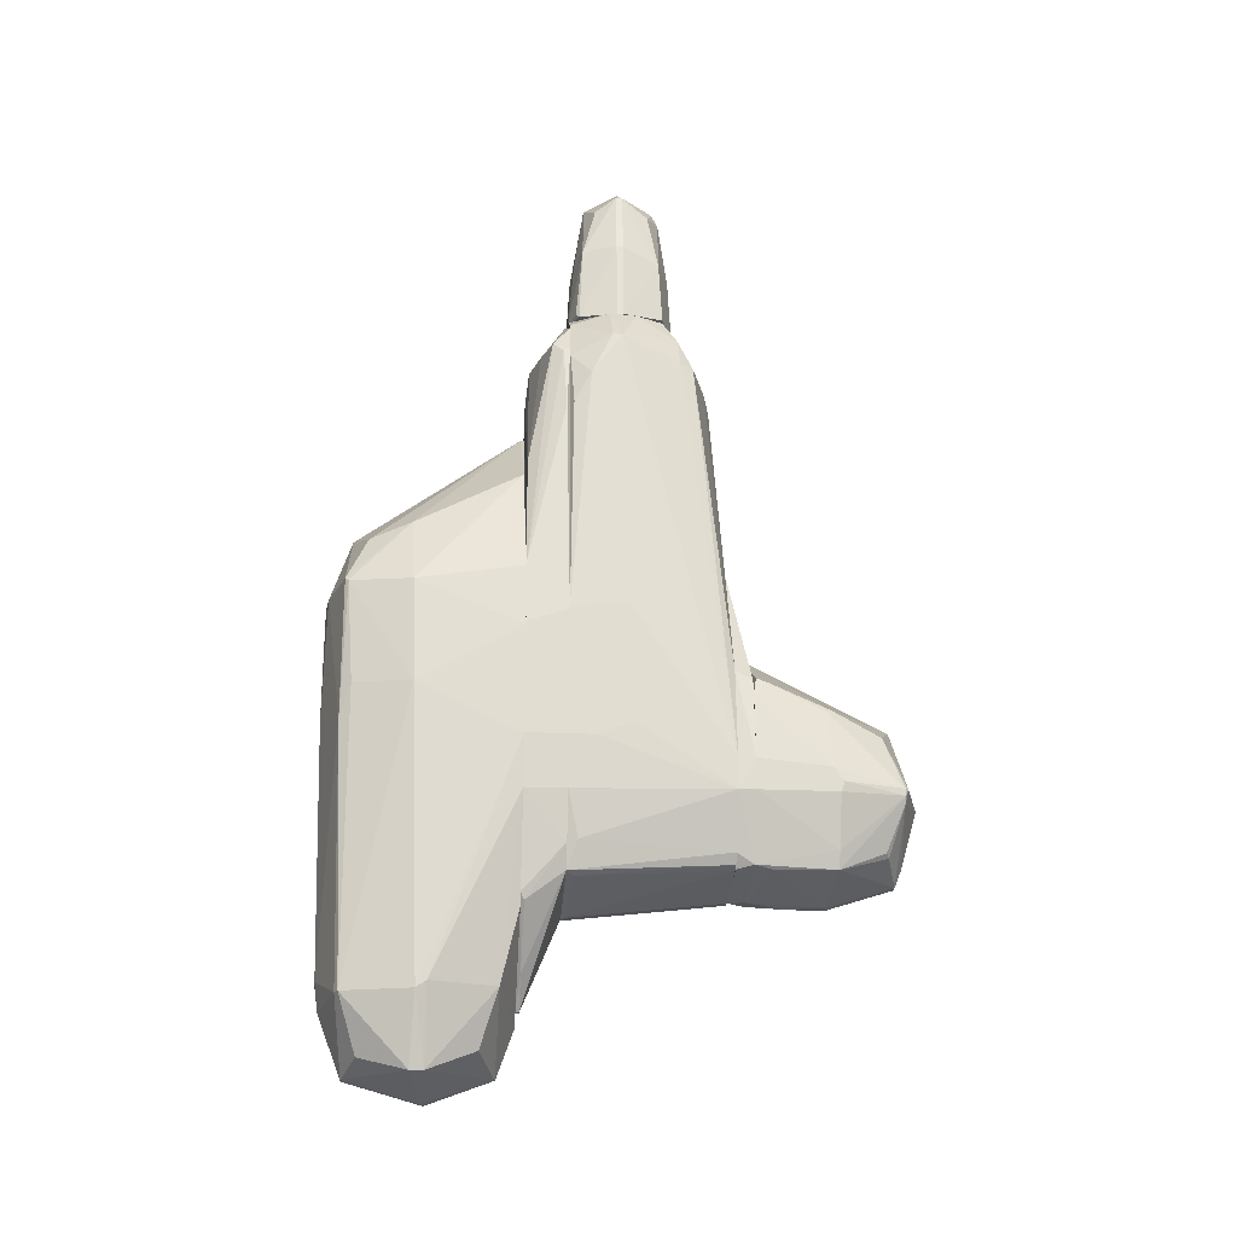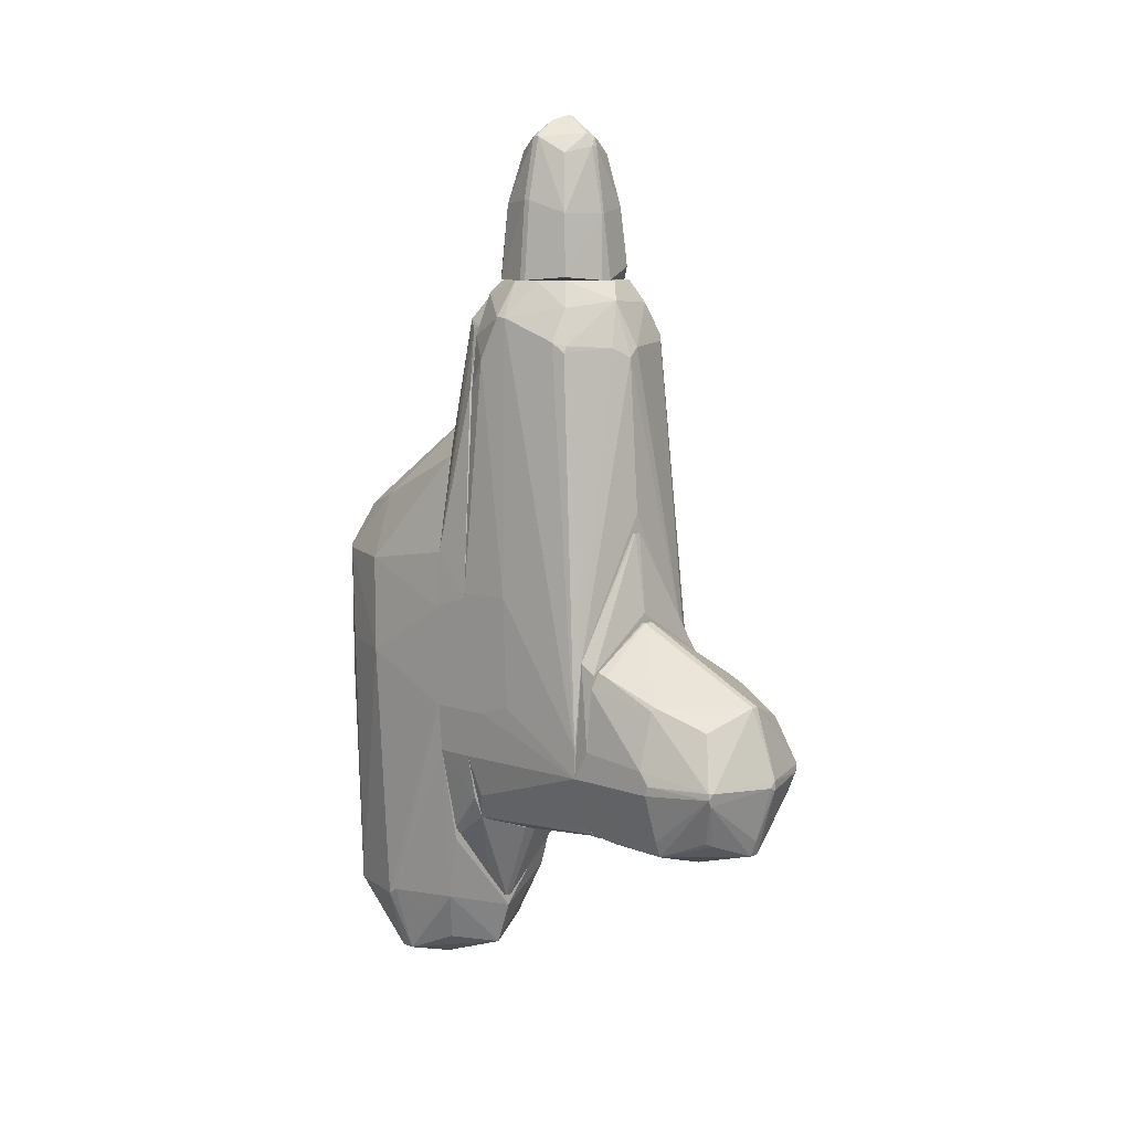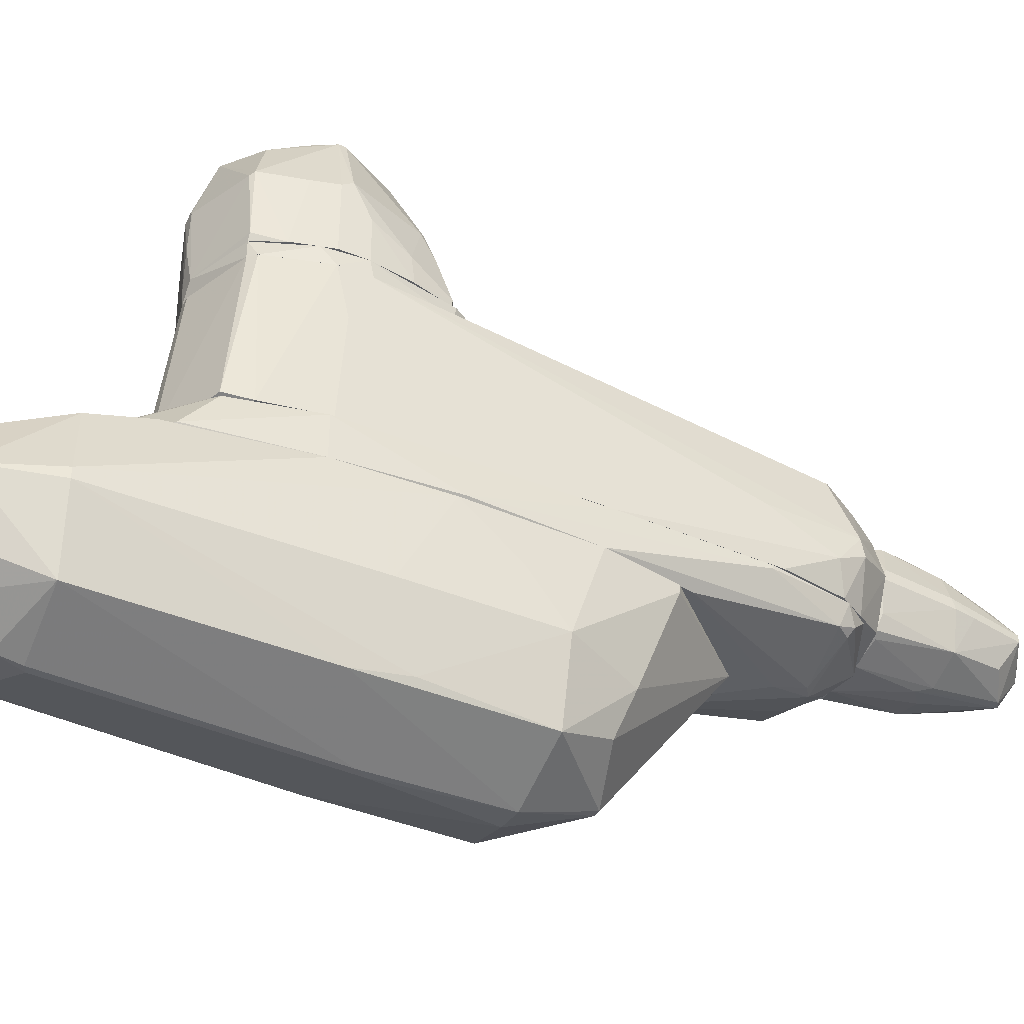
<metadata>
{"format":"obj","ext":"obj","renderer":"f3d","projection":"perspective","resolution":1024,"background":"white","views":[{"elev":-20.7,"azim":-95.1,"up":"+Y"},{"elev":9.1,"azim":-46.8,"up":"+Y"},{"elev":-40.2,"azim":63.1,"up":"+Z"}]}
</metadata>
<code>
o convex_0
v 1.048 0.3751 -1.032
v -1.059 -0.8232 -0.5963
v -1.059 -0.8232 -0.5599
v 0.7569 -4.019 -1.505
v -0.2237 0.8113 -2.558
v -0.7687 -3.329 -2.267
v -0.005894 2.81 -0.5599
v 0.06671 -3.511 -0.5599
v 0.7934 0.8113 -2.303
v -1.023 0.7745 -1.686
v 0.7569 -3.184 -2.267
v 1.011 -1.295 -0.5599
v -0.7324 -4.056 -1.432
v 0.866 1.865 -0.5599
v -0.8052 2.046 -0.5965
v -0.7687 0.8474 -2.376
v 0.0302 -3.402 -2.485
v 1.011 -3.257 -1.541
v 0.0302 1.538 -2.34
v -0.9867 -3.329 -1.541
v -0.7324 -3.257 -0.7417
v 0.0302 -4.056 -2.231
v 0.7934 -3.184 -0.7055
v 0.06671 -4.02 -0.7417
v 1.048 0.7752 -1.541
v 0.06671 0.8113 -2.594
v 0.7569 1.501 -1.65
v -0.5871 1.356 -2.158
v 0.06671 -4.275 -1.432
v -1.023 0.9562 -0.5599
v -1.059 -0.3149 -1.65
v -0.8052 -2.494 -0.5599
v -0.0422 -3.112 -2.522
v -0.7687 -0.6422 -2.376
v 1.011 1.102 -0.5599
v 0.7934 -0.9682 -2.303
v 0.6117 1.356 -2.086
v -0.5145 -3.911 -2.086
v 0.0302 2.81 -0.5965
v 0.0302 -0.5327 -2.594
v 0.8297 -2.603 -0.5599
v -0.7324 1.501 -1.722
v 0.6117 -3.802 -0.9233
v 0.5754 -3.838 -2.049
v -0.5506 -3.838 -0.9233
v 1.048 -0.2067 -0.5599
v 1.048 -0.715 -1.541
v -1.023 -1.368 -0.5599
v -0.7324 -4.056 -1.577
v -0.8415 -0.2788 -2.267
v 1.011 -3.257 -1.432
v -1.059 0.3023 -0.5599
v -0.0422 1.538 -2.34
v -0.0785 -4.056 -2.231
v 0.0302 -3.148 -2.522
v -0.005894 2.81 -0.5965
v -0.0422 -0.4238 -2.594
v -0.9867 -3.257 -1.432
v -0.0785 -4.275 -1.468
v 0.866 1.865 -0.6328
v 0.7934 -3.983 -1.505
v 0.8297 -0.4245 -2.231
v -0.6961 -3.329 -2.303
v -0.8052 0.8113 -2.34
f 34 50 64
f 7 3 8
f 7 8 12
f 7 12 14
f 3 2 20
f 17 11 22
f 8 21 24
f 23 8 24
f 19 9 26
f 25 9 27
f 22 4 29
f 4 24 29
f 3 7 30
f 7 15 30
f 15 10 30
f 2 3 31
f 20 2 31
f 6 20 31
f 8 3 32
f 21 8 32
f 16 5 34
f 14 12 35
f 1 25 35
f 18 11 36
f 26 9 36
f 9 19 37
f 27 9 37
f 7 14 39
f 37 19 39
f 27 37 39
f 36 11 40
f 26 36 40
f 12 8 41
f 8 23 41
f 10 15 42
f 28 16 42
f 24 4 43
f 23 24 43
f 4 22 44
f 22 11 44
f 21 13 45
f 13 24 45
f 24 21 45
f 25 1 46
f 1 35 46
f 35 12 46
f 25 46 47
f 32 3 48
f 21 32 48
f 20 6 49
f 13 20 49
f 6 38 49
f 6 31 50
f 34 6 50
f 12 41 51
f 41 23 51
f 46 12 51
f 18 47 51
f 47 46 51
f 3 30 52
f 30 10 52
f 31 3 52
f 10 31 52
f 5 16 53
f 26 5 53
f 19 26 53
f 16 28 53
f 39 19 53
f 17 22 54
f 38 6 54
f 49 38 54
f 11 17 55
f 17 33 55
f 33 40 55
f 40 11 55
f 15 7 56
f 7 39 56
f 42 15 56
f 28 42 56
f 53 28 56
f 39 53 56
f 5 26 57
f 34 5 57
f 33 34 57
f 26 40 57
f 40 33 57
f 3 20 58
f 20 13 58
f 13 21 58
f 48 3 58
f 21 48 58
f 24 13 59
f 22 29 59
f 29 24 59
f 13 49 59
f 54 22 59
f 49 54 59
f 25 27 60
f 14 35 60
f 35 25 60
f 39 14 60
f 27 39 60
f 11 18 61
f 43 4 61
f 23 43 61
f 4 44 61
f 44 11 61
f 18 51 61
f 51 23 61
f 9 25 62
f 18 36 62
f 36 9 62
f 47 18 62
f 25 47 62
f 33 17 63
f 6 34 63
f 34 33 63
f 54 6 63
f 17 54 63
f 31 10 64
f 16 34 64
f 10 42 64
f 42 16 64
f 50 31 64
o convex_1
v 0.9387 -1.44 1.729
v -1.023 -1.332 1.547
v -0.8051 -1.913 1.547
v 0.8297 -0.1697 1.547
v -0.914 -0.1697 1.729
v -0.006065 1.284 1.584
v -0.7687 -2.022 1.729
v 0.7206 -1.986 1.547
v 0.7933 -0.1334 1.729
v -0.914 -0.06066 1.547
v 0.1031 -2.24 1.729
v -0.07844 0.4116 1.729
v -0.07844 1.284 1.547
v -0.04206 -2.24 1.547
v 0.975 -0.9682 1.547
v -1.023 -1.332 1.729
v 0.7206 -1.986 1.729
v 0.975 -1.005 1.729
v 0.975 -1.295 1.547
v -0.6961 -2.058 1.547
v -0.07844 1.284 1.584
v -1.023 -1.005 1.729
v -0.07844 -2.24 1.729
v 0.7933 -1.913 1.547
f 72 83 88
f 67 66 68
f 66 67 71
f 65 69 71
f 67 68 72
f 69 65 73
f 68 70 73
f 68 66 74
f 65 71 75
f 69 73 76
f 73 70 76
f 70 68 77
f 68 74 77
f 67 72 78
f 72 75 78
f 72 68 79
f 66 71 80
f 71 69 80
f 65 75 81
f 75 72 81
f 73 65 82
f 68 73 82
f 79 68 82
f 79 82 83
f 72 79 83
f 82 65 83
f 71 67 84
f 67 78 84
f 74 69 85
f 69 76 85
f 76 70 85
f 70 77 85
f 77 74 85
f 74 66 86
f 69 74 86
f 66 80 86
f 80 69 86
f 75 71 87
f 78 75 87
f 71 84 87
f 84 78 87
f 65 81 88
f 81 72 88
f 83 65 88
o convex_2
v 0.975 -1.005 2.201
v -1.023 -1.331 1.729
v -0.7687 -2.022 1.729
v -0.07863 -1.259 3.509
v -0.1148 0.3031 1.729
v 0.7206 -1.986 1.729
v -0.8051 -1.223 3.255
v 0.03032 -2.058 3.255
v 0.757 -1.186 3.218
v -0.07863 -0.4236 3.255
v 0.7933 -0.1694 1.729
v -0.8776 -0.133 1.766
v -0.7687 -2.058 2.565
v 0.03032 -2.276 2.129
v 0.757 -1.986 2.528
v 0.7206 -0.4239 2.528
v -1.023 -1.223 2.601
v -0.8051 -0.4236 2.528
v 0.975 -1.295 1.729
v 0.975 -1.186 2.565
v -0.07863 -2.24 1.729
v 0.03032 -2.276 2.565
v -0.5508 -1.876 3.109
v -0.006065 0.3031 1.766
v 0.5752 -1.84 3.037
v 0.5027 -0.6054 3.073
v -0.6234 -0.6418 3.073
v -0.9504 -0.3148 1.729
v -0.006065 -0.4236 3.255
v -0.07863 -2.058 3.255
v 0.6478 -1.259 3.291
v -0.7687 -1.368 3.255
v -1.023 -1.331 2.565
v -0.1148 0.3031 1.766
v -0.07863 -2.276 2.528
v 0.7933 -0.1694 1.802
v -0.006065 -1.186 3.509
v 0.757 -1.986 1.802
v -1.023 -1.077 2.492
v 0.9023 -0.5693 1.729
v 0.9023 -1.55 2.492
v 0.757 -1.259 3.218
v 0.7206 -2.022 2.492
v 0.1031 -2.24 1.729
v -0.7687 -1.223 3.291
v -0.006065 -1.295 3.509
v -0.7323 -2.058 1.911
v -1.023 -1.004 1.729
v -0.8415 -0.46 2.492
v 0.8659 -1.695 1.729
v 0.7206 -1.186 3.255
v 0.757 -0.4602 2.492
v -0.8415 -1.876 2.565
v 0.9023 -0.6054 2.02
v -0.07863 -1.876 3.327
v 0.975 -1.005 1.729
v 0.5752 -0.6781 3.073
v 0.975 -1.295 2.492
v -0.8776 -0.1694 1.874
v 0.6478 -1.513 3.182
v -0.8051 -1.295 3.255
v -0.6234 -1.84 3.073
v 0.757 -0.3148 2.238
v 0.0667 -2.276 2.528
f 102 132 152
f 91 90 93
f 91 93 94
f 94 93 99
f 94 99 107
f 107 89 108
f 91 94 109
f 99 93 112
f 96 103 113
f 98 106 115
f 93 90 116
f 100 93 116
f 112 98 117
f 104 112 117
f 114 104 117
f 110 96 118
f 111 101 118
f 111 118 120
f 105 90 121
f 93 100 122
f 106 98 122
f 112 93 122
f 98 112 122
f 109 102 123
f 102 110 123
f 110 118 123
f 118 101 123
f 99 112 124
f 117 98 125
f 90 105 127
f 105 95 127
f 107 99 128
f 99 124 128
f 108 97 130
f 113 103 130
f 103 129 130
f 103 96 131
f 126 103 131
f 126 131 132
f 109 94 132
f 102 109 132
f 94 126 132
f 115 95 133
f 98 115 133
f 120 92 133
f 92 125 133
f 125 98 133
f 96 119 134
f 125 92 134
f 119 125 134
f 101 91 135
f 91 109 135
f 123 101 135
f 109 123 135
f 116 90 136
f 90 127 136
f 127 116 136
f 95 115 137
f 115 106 137
f 127 95 137
f 116 127 137
f 94 107 138
f 126 94 138
f 103 126 138
f 129 103 138
f 117 125 139
f 125 119 139
f 130 97 139
f 119 130 139
f 97 108 140
f 90 91 141
f 91 101 141
f 121 90 141
f 108 89 142
f 89 128 142
f 128 124 142
f 140 108 142
f 124 140 142
f 118 96 143
f 92 120 143
f 120 118 143
f 134 92 143
f 96 134 143
f 89 107 144
f 128 89 144
f 107 128 144
f 104 114 145
f 114 117 145
f 139 97 145
f 117 139 145
f 97 140 145
f 140 104 145
f 107 108 146
f 108 130 146
f 130 129 146
f 138 107 146
f 129 138 146
f 100 116 147
f 122 100 147
f 106 122 147
f 137 106 147
f 116 137 147
f 96 113 148
f 119 96 148
f 113 130 148
f 130 119 148
f 95 105 149
f 105 121 149
f 133 95 149
f 120 133 149
f 141 101 149
f 121 141 149
f 101 111 150
f 111 120 150
f 149 101 150
f 120 149 150
f 112 104 151
f 124 112 151
f 104 140 151
f 140 124 151
f 96 110 152
f 110 102 152
f 131 96 152
f 132 131 152
o convex_3
v 0.8295 3.536 -0.1239
v -1.059 -0.8225 -0.5599
v -1.059 -0.8225 -0.1239
v 0.8295 -2.457 -0.5235
v -0.005894 3.608 -0.5235
v -0.805 3.536 -0.1239
v 0.8295 -2.13 -0.1239
v 1.011 1.101 -0.5599
v -0.005894 -3.366 -0.5599
v -0.805 -2.13 -0.1239
v -0.805 2.191 -0.5599
v 1.011 -1.295 -0.1239
v -0.805 -2.348 -0.5599
v 0.03041 4.081 -0.1239
v 0.7569 3.463 -0.3419
v -1.023 0.9932 -0.5599
v 1.011 -1.295 -0.5599
v -0.7324 3.608 -0.3056
v 0.9749 2.7 -0.1239
v -0.0785 -2.421 -0.1239
v -1.059 0.4851 -0.1239
v 0.8295 2.01 -0.5599
v 0.06671 -3.366 -0.5235
v 1.048 -0.1323 -0.5235
v -1.023 -1.368 -0.1239
v -0.9141 2.81 -0.1603
v 0.03041 3.245 -0.5599
v -0.3328 4.008 -0.1603
v 0.7206 3.645 -0.2693
v 1.011 1.211 -0.1239
v -1.023 -1.368 -0.5599
v 0.7932 -2.53 -0.5599
v 0.103 3.536 -0.5235
v -0.2965 -3.038 -0.5235
v 0.103 -2.421 -0.1239
v 0.03041 4.081 -0.1603
v -1.059 0.3401 -0.5599
v -0.6234 3.863 -0.1239
v 0.648 3.79 -0.1239
v 0.321 -3.111 -0.5235
v -0.005894 -3.366 -0.5235
v 0.9749 2.7 -0.1603
v -0.4054 3.608 -0.4145
v -0.9141 -1.877 -0.1239
v 0.648 3.608 -0.3419
v -0.7687 -2.421 -0.5235
v -0.805 3.499 -0.1966
f 168 178 199
f 155 153 158
f 153 155 159
f 154 160 161
f 159 155 162
f 160 154 163
f 153 159 164
f 159 156 164
f 154 161 165
f 158 153 166
f 163 154 168
f 161 160 169
f 164 156 169
f 163 168 170
f 153 164 171
f 159 162 172
f 154 155 173
f 155 158 173
f 160 163 174
f 167 160 174
f 169 160 176
f 164 169 176
f 155 154 177
f 162 155 177
f 173 158 178
f 168 173 178
f 163 157 179
f 174 163 179
f 153 167 181
f 171 164 182
f 164 176 182
f 176 171 182
f 154 165 183
f 177 154 183
f 169 156 184
f 161 169 184
f 167 174 185
f 179 157 185
f 174 179 185
f 165 161 186
f 159 172 187
f 175 159 187
f 172 175 187
f 157 180 188
f 180 166 188
f 168 154 189
f 154 173 189
f 173 168 189
f 158 166 190
f 170 158 190
f 166 180 190
f 180 170 190
f 166 153 191
f 153 181 191
f 188 166 191
f 181 188 191
f 156 159 192
f 159 175 192
f 175 161 192
f 184 156 192
f 161 184 192
f 172 162 193
f 161 175 193
f 175 172 193
f 186 161 193
f 162 186 193
f 167 153 194
f 160 167 194
f 153 171 194
f 176 160 194
f 171 176 194
f 157 163 195
f 163 170 195
f 180 157 195
f 170 180 195
f 162 177 196
f 183 165 196
f 177 183 196
f 181 167 197
f 167 185 197
f 185 157 197
f 157 188 197
f 188 181 197
f 186 162 198
f 165 186 198
f 162 196 198
f 196 165 198
f 158 170 199
f 170 168 199
f 178 158 199
o convex_4
v 1.011 1.211 -0.1239
v -1.059 -0.8228 -0.1239
v -1.059 -0.8228 0.1668
v -0.6598 4.045 0.3122
v 0.7933 -1.912 1.547
v -0.006019 3.209 1.438
v -1.023 -1.332 1.547
v 0.103 -2.422 -0.1239
v 0.9749 3.609 0.494
v -0.4056 4.045 -0.1239
v -0.8414 3.391 1.038
v 0.9023 -1.876 -0.1239
v 0.9749 -0.9677 1.547
v 0.6479 3.79 1.075
v -0.9867 3.173 0.09414
v -0.7323 -2.022 1.547
v -0.8051 -2.131 -0.1239
v 0.7207 3.717 -0.1239
v 0.1756 4.045 1.038
v 0.8295 3.427 1.148
v -0.9142 -0.05934 1.547
v 0.06675 -2.24 1.547
v 0.6842 4.045 0.4575
v 1.011 -1.186 0.9659
v -0.8414 3.427 -0.1239
v -0.006019 1.502 1.547
v -0.7688 3.355 1.184
v 1.011 3.355 0.1668
v -0.9504 3.645 0.4212
v -0.4781 4.045 0.8933
v 1.011 -1.259 -0.1239
v -1.059 0.5579 0.494
v 0.7933 -2.131 -0.05113
v 0.8295 -0.1321 1.547
v -1.023 -1.367 -0.1239
v -0.006019 3.827 1.22
v -0.0421 -2.422 -0.08744
v 0.4663 4.045 -0.01481
v -1.059 0.5218 -0.1239
v -1.023 -1.004 1.547
v 0.9749 2.809 -0.1239
v 0.1393 3.318 1.402
v 0.866 3.391 1.111
v 0.9749 -1.295 1.547
v 1.011 2.664 0.494
v 0.7207 -1.985 1.547
v -0.6235 3.899 -0.1239
v 0.5391 4.045 0.9294
v 0.7933 3.355 1.184
v -0.0421 -2.24 1.547
v 0.9749 3.644 0.3122
v -0.8051 3.282 1.184
v -0.9142 -1.84 -0.01481
v -0.8051 -1.912 1.547
v -0.2237 3.318 1.366
v -0.9504 2.846 -0.08744
v 0.866 3.463 -0.1239
v -0.6598 -2.058 1.547
v -0.9504 3.645 0.3122
v -0.6235 3.754 1.038
v 0.1756 4.045 -0.1239
v -0.7323 -2.167 -0.05113
v -0.6235 4.045 0.6029
v -1.059 -0.6778 0.5301
f 239 231 263
f 201 200 207
f 200 201 209
f 207 200 211
f 206 204 212
f 204 206 215
f 201 207 216
f 200 209 217
f 206 212 220
f 204 215 221
f 209 201 224
f 205 220 225
f 220 212 225
f 223 200 227
f 211 200 230
f 200 223 230
f 223 211 230
f 201 202 231
f 228 214 231
f 211 204 232
f 207 211 232
f 205 225 233
f 225 212 233
f 202 201 234
f 206 202 234
f 201 216 234
f 213 218 235
f 218 229 235
f 216 207 236
f 207 221 236
f 222 217 237
f 218 222 237
f 224 201 238
f 201 231 238
f 231 214 238
f 206 220 239
f 210 228 239
f 228 231 239
f 200 217 240
f 227 200 240
f 219 213 241
f 205 233 241
f 235 205 241
f 213 235 241
f 212 208 242
f 208 213 242
f 219 212 242
f 213 219 242
f 204 211 243
f 212 204 243
f 211 223 243
f 223 212 243
f 208 212 244
f 212 223 244
f 227 208 244
f 223 227 244
f 204 221 245
f 221 207 245
f 232 204 245
f 207 232 245
f 203 209 246
f 209 224 246
f 213 208 247
f 218 213 247
f 208 222 247
f 222 218 247
f 212 219 248
f 233 212 248
f 219 241 248
f 241 233 248
f 221 215 249
f 236 221 249
f 222 208 250
f 217 222 250
f 208 227 250
f 226 210 251
f 239 220 251
f 210 239 251
f 206 234 252
f 234 216 252
f 215 206 253
f 216 215 253
f 206 252 253
f 252 216 253
f 220 205 254
f 205 235 254
f 235 226 254
f 251 220 254
f 226 251 254
f 214 224 255
f 224 238 255
f 238 214 255
f 240 217 256
f 227 240 256
f 217 250 256
f 250 227 256
f 249 215 257
f 236 249 257
f 224 214 258
f 228 203 258
f 214 228 258
f 203 246 258
f 246 224 258
f 210 226 259
f 228 210 259
f 226 235 259
f 235 229 259
f 209 203 260
f 217 209 260
f 203 218 260
f 237 217 260
f 218 237 260
f 215 216 261
f 216 236 261
f 257 215 261
f 236 257 261
f 218 203 262
f 203 228 262
f 229 218 262
f 228 259 262
f 259 229 262
f 202 206 263
f 231 202 263
f 206 239 263
o convex_5
v 0.539 5.062 0.4574
v -0.6599 4.045 0.3848
v -0.6599 4.045 0.4574
v -0.4055 5.644 0.4212
v 0.1029 4.045 1.039
v 0.1029 4.045 -0.1239
v -0.04213 5.498 0.8933
v -0.04213 5.644 0.05782
v 0.539 4.045 0.8569
v -0.5144 4.082 -0.05109
v -0.4782 4.082 0.8933
v 0.4664 4.045 0.0214
v 0.4299 5.607 0.5299
v 0.4299 4.845 0.8933
v 0.4299 4.881 0.09412
v 0.03034 5.862 0.4936
v -0.4782 4.881 0.0214
v -0.4417 4.772 0.8569
v 0.6481 4.045 0.4574
v -0.5871 4.917 0.4574
v -0.005894 4.736 -0.08751
v -0.005894 4.772 1.002
v 0.3211 5.426 0.1667
v -0.3329 5.426 0.748
v 0.03034 5.607 0.8569
v 0.5753 4.808 0.5662
v -0.2965 4.045 -0.1239
v -0.3691 5.462 0.1667
v -0.4417 5.607 0.4574
v 0.4299 5.607 0.4574
v 0.3211 5.426 0.7842
v 0.5026 4.191 0.9295
v -0.04213 4.045 1.039
v -0.04213 5.644 0.8206
v 0.03034 5.607 0.05782
v 0.03034 5.825 0.3486
v -0.1874 4.881 -0.05109
v -0.5871 4.917 0.3848
v -0.5508 4.045 -0.0149
v -0.4417 5.607 0.3848
v -0.1874 5.789 0.4212
v 0.6481 4.082 0.5662
v 0.03034 5.498 0.8933
v 0.4664 4.808 0.8569
v 0.0667 4.881 -0.05109
v 0.03034 4.772 1.002
v 0.5753 4.845 0.4574
v 0.539 4.082 0.1667
v 0.3937 4.082 -0.0149
f 308 278 312
f 266 265 268
f 268 265 269
f 268 269 272
f 272 269 275
f 266 274 281
f 272 275 282
f 265 266 283
f 266 281 283
f 270 281 285
f 281 274 285
f 281 270 287
f 276 279 288
f 264 276 289
f 269 265 290
f 273 280 290
f 284 269 290
f 271 280 291
f 283 281 292
f 281 287 292
f 276 264 293
f 264 278 293
f 279 276 293
f 278 286 293
f 276 288 294
f 268 272 295
f 266 268 296
f 274 266 296
f 268 285 296
f 285 274 296
f 287 270 297
f 270 288 297
f 288 279 297
f 292 287 297
f 284 271 298
f 286 278 298
f 293 286 298
f 293 298 299
f 279 293 299
f 298 271 299
f 280 271 300
f 271 284 300
f 290 280 300
f 284 290 300
f 265 283 301
f 283 292 301
f 280 273 302
f 290 265 302
f 273 290 302
f 265 301 302
f 301 280 302
f 271 291 303
f 291 280 303
f 292 267 303
f 280 301 303
f 301 292 303
f 267 292 304
f 297 279 304
f 292 297 304
f 299 271 304
f 279 299 304
f 303 267 304
f 271 303 304
f 272 282 305
f 295 272 305
f 289 295 305
f 270 285 306
f 288 270 306
f 277 294 306
f 294 288 306
f 289 276 307
f 276 294 307
f 294 277 307
f 277 295 307
f 295 289 307
f 269 284 308
f 298 278 308
f 284 298 308
f 285 268 309
f 268 295 309
f 295 277 309
f 277 306 309
f 306 285 309
f 278 264 310
f 264 289 310
f 305 282 310
f 289 305 310
f 275 278 311
f 282 275 311
f 278 310 311
f 310 282 311
f 275 269 312
f 278 275 312
f 269 308 312

</code>
